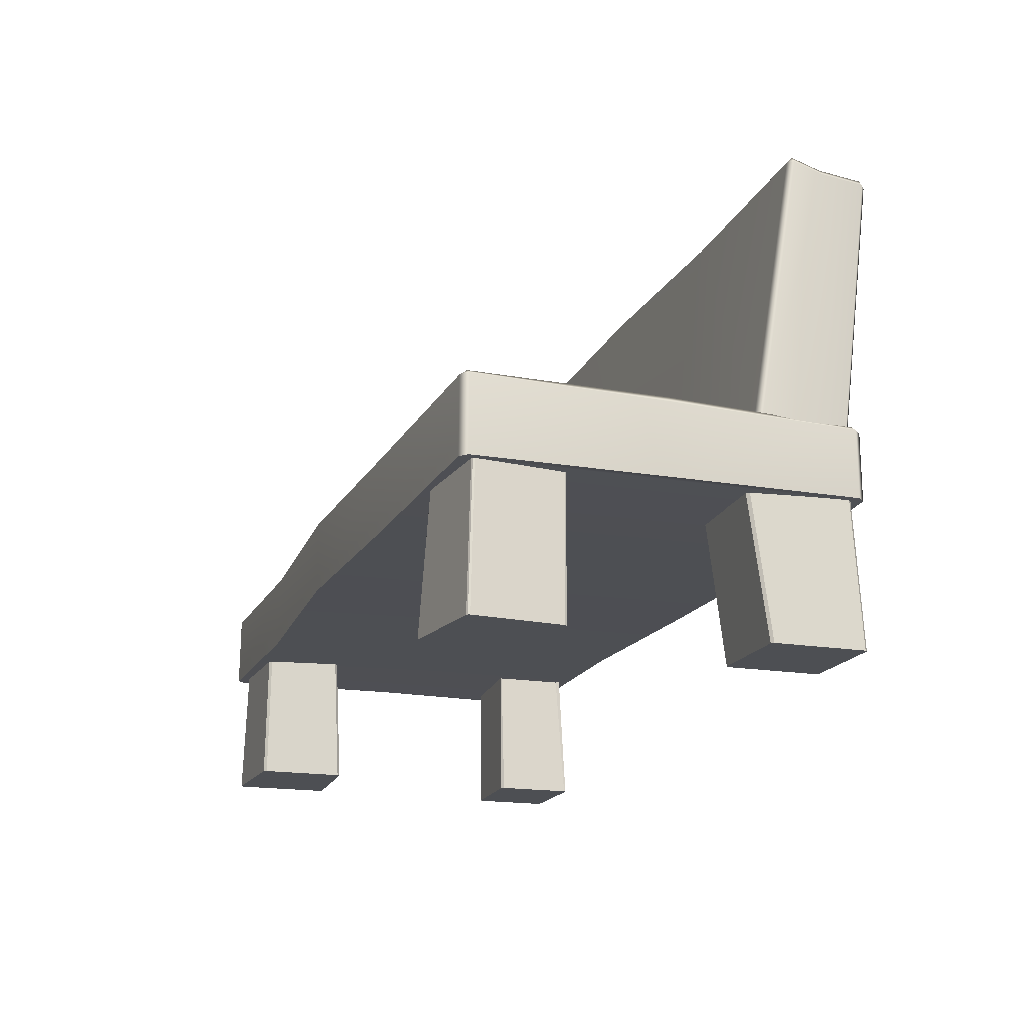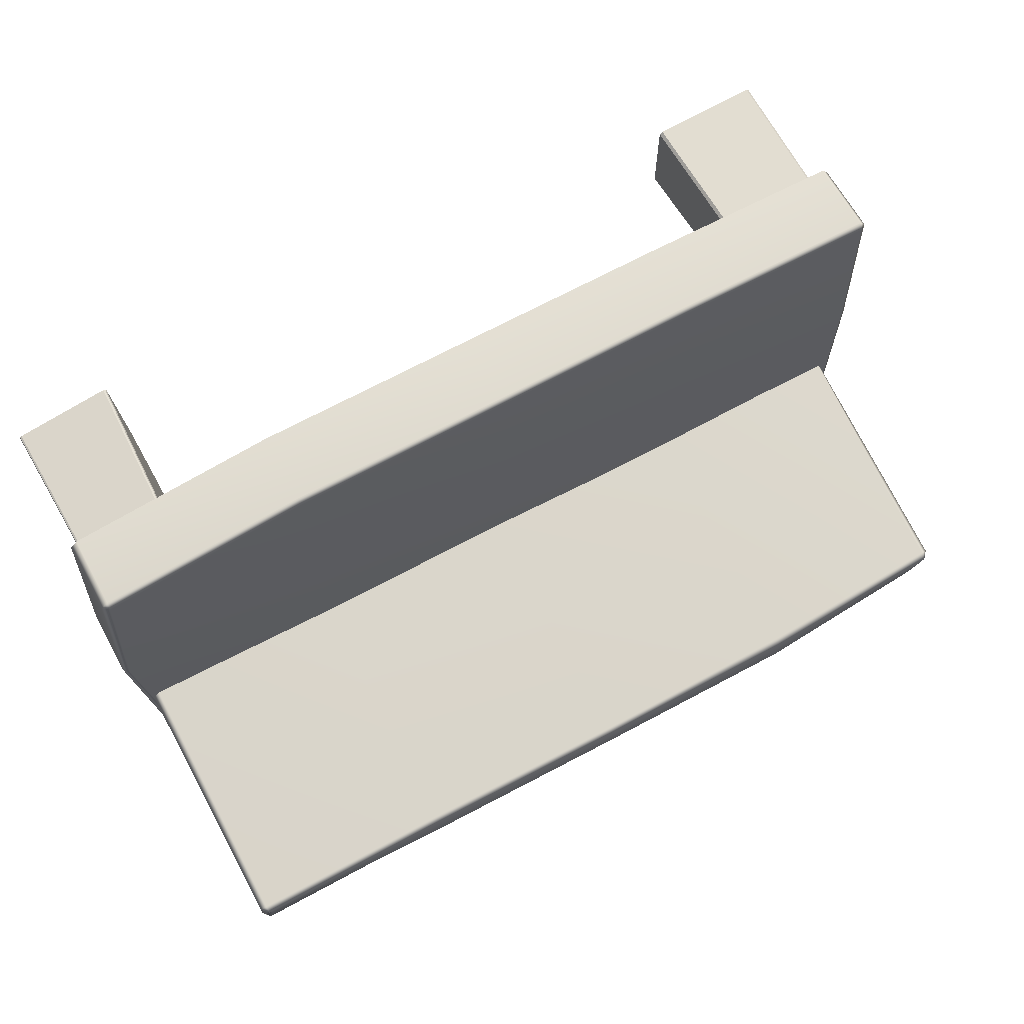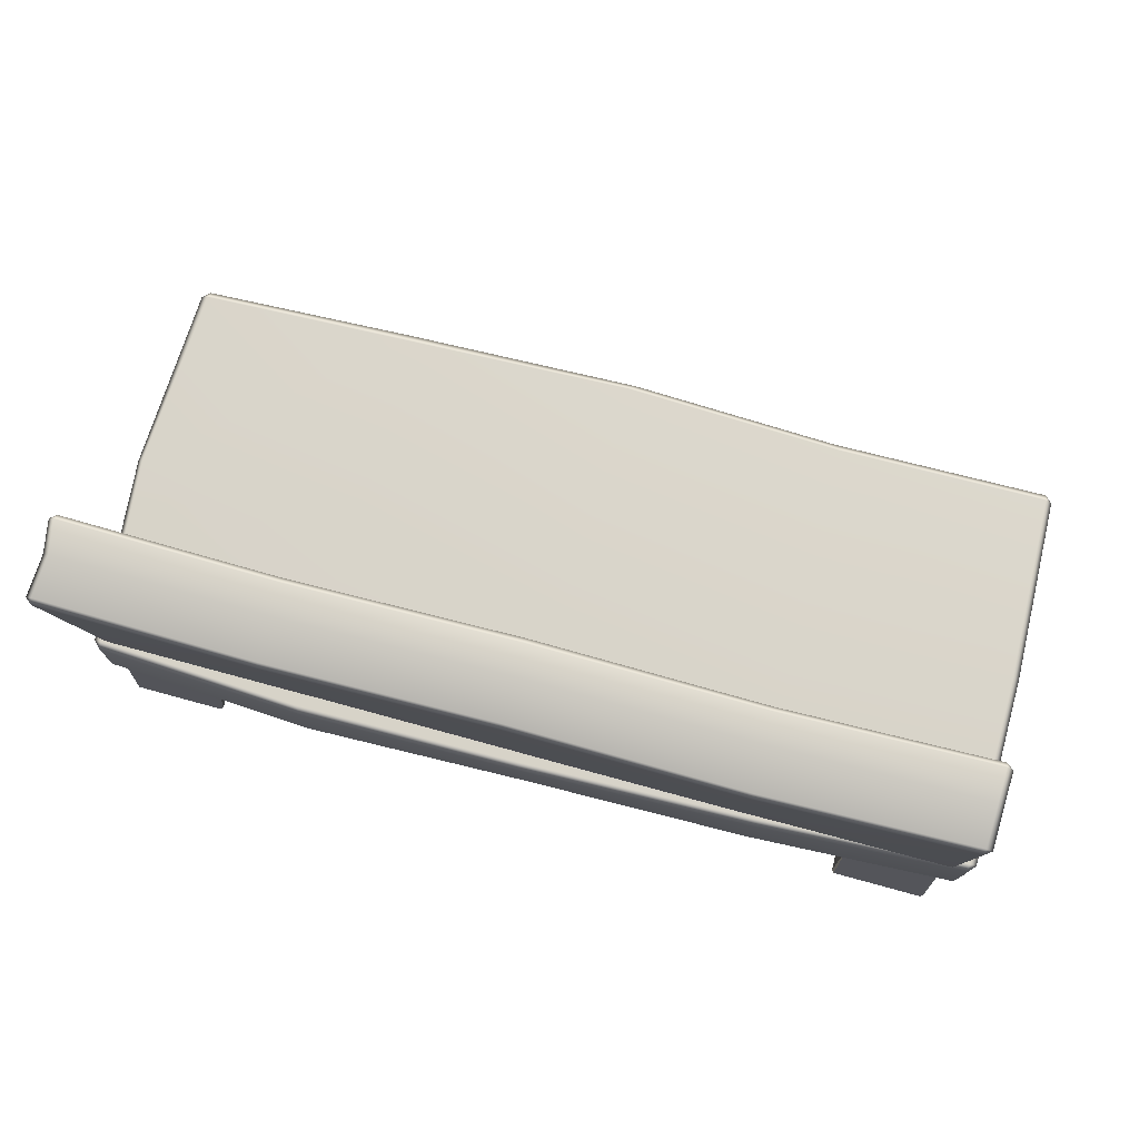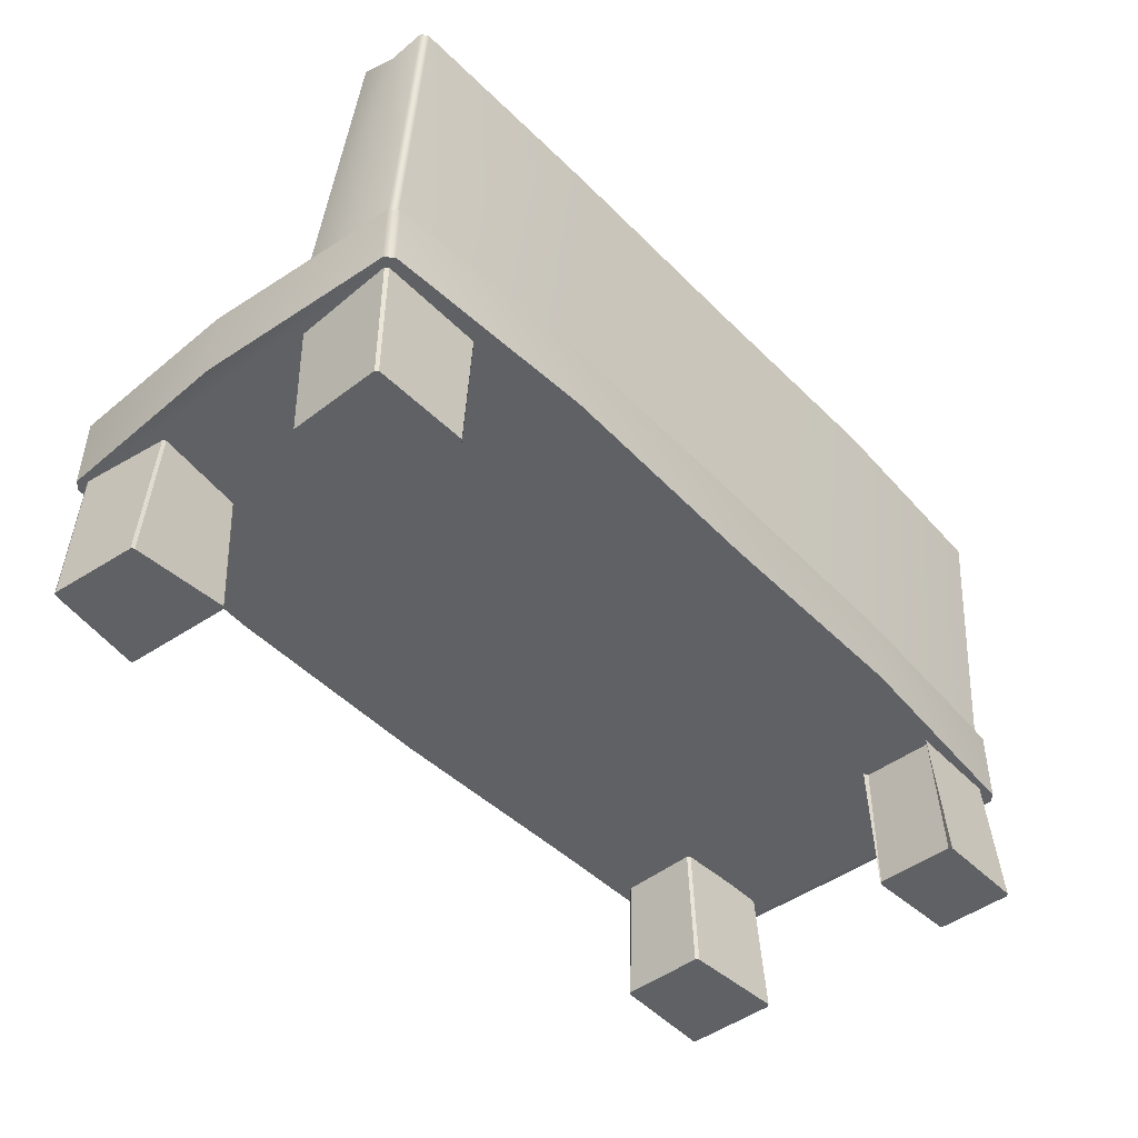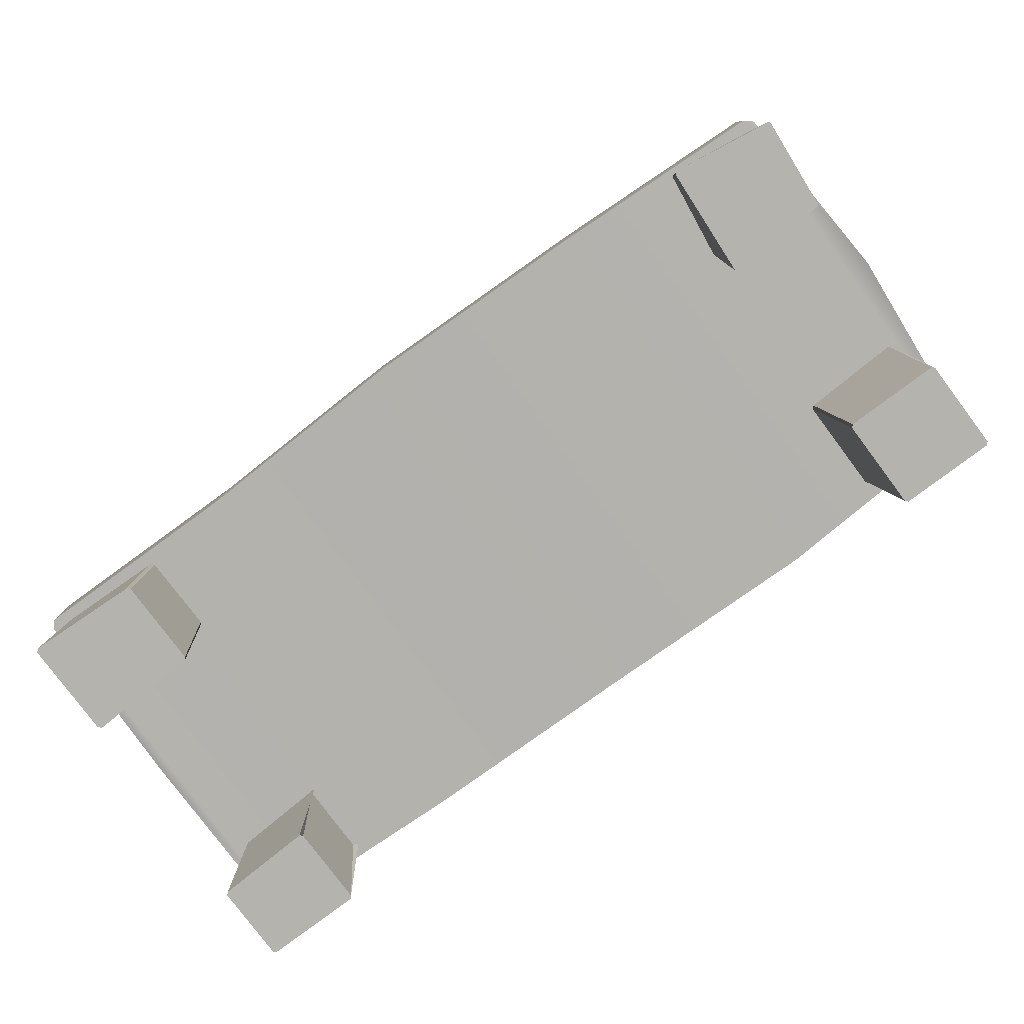
<metadata>
{"format":"obj","ext":"obj","renderer":"f3d","projection":"perspective","resolution":1024,"background":"white","views":[{"elev":-17.8,"azim":71.4,"up":"+Y"},{"elev":65.8,"azim":151.2,"up":"+Z"},{"elev":75.0,"azim":-164.7,"up":"+Y"},{"elev":-45.7,"azim":131.4,"up":"+Y"},{"elev":-79.9,"azim":36.8,"up":"+Y"}]}
</metadata>
<code>
o model_1777
v -0.7361 0 -0.2544
v -0.9411 0 -0.2627
v -0.7305 0 -0.26
v -0.7305 0 -0.4303
v -0.9467 0 -0.2683
v -0.7361 0 -0.4359
v -0.9467 0 -0.4303
v -0.9411 0 -0.4359
v -0.7293 0.3014 -0.2506
v -0.9316 0.3014 -0.2593
v -0.9411 0 -0.2627
v -0.7361 0 -0.2544
v -0.7405 0.3014 -0.2557
v -0.7293 0.3014 -0.2506
v -0.7361 0 -0.2544
v -0.7305 0 -0.26
v -0.7405 0.3014 -0.4119
v -0.7405 0.3014 -0.2557
v -0.7305 0 -0.26
v -0.7305 0 -0.4303
v -0.7293 0.3014 -0.4171
v -0.7405 0.3014 -0.4119
v -0.7305 0 -0.4303
v -0.7361 0 -0.4359
v -0.9411 0 -0.4359
v -0.9316 0.3014 -0.4171
v -0.7293 0.3014 -0.4171
v -0.7361 0 -0.4359
v -0.9367 0.3014 -0.4119
v -0.9316 0.3014 -0.4171
v -0.9411 0 -0.4359
v -0.9467 0 -0.4303
v -0.9367 0.3014 -0.2645
v -0.9367 0.3014 -0.4119
v -0.9467 0 -0.4303
v -0.9467 0 -0.2683
v -0.9316 0.3014 -0.2593
v -0.9367 0.3014 -0.2645
v -0.9467 0 -0.2683
v -0.9411 0 -0.2627
v 0.7378 0 -0.4367
v 0.7378 0 -0.2429
v 0.7089 0.3024 -0.2194
v 0.7089 0.3055 -0.424
v 0.7432 0 -0.2375
v 0.9431 0 -0.2375
v 0.9258 0.3024 -0.2055
v 0.7151 0.3024 -0.2132
v 0.9485 0 -0.2429
v 0.9485 0 -0.4367
v 0.9388 0.3081 -0.424
v 0.9319 0.3024 -0.2117
v 0.9431 0 -0.442
v 0.7432 0 -0.442
v 0.7151 0.3055 -0.4302
v 0.9326 0.3081 -0.4302
v 0.7151 0.3024 -0.2132
v 0.7089 0.3024 -0.2194
v 0.7378 0 -0.2429
v 0.7432 0 -0.2375
v 0.9319 0.3024 -0.2117
v 0.9258 0.3024 -0.2055
v 0.9431 0 -0.2375
v 0.9485 0 -0.2429
v 0.7089 0.3055 -0.424
v 0.7151 0.3055 -0.4302
v 0.7432 0 -0.442
v 0.7378 0 -0.4367
v 0.9326 0.3081 -0.4302
v 0.9388 0.3081 -0.424
v 0.9485 0 -0.4367
v 0.9431 0 -0.442
v 0.9485 0 -0.2429
v 0.9431 0 -0.2375
v 0.9485 0 -0.4367
v 0.7432 0 -0.2375
v 0.7378 0 -0.2429
v 0.9431 0 -0.442
v 0.7378 0 -0.4367
v 0.7432 0 -0.442
v -0.9339 0 0.1975
v -0.9339 0 0.4034
v -0.9291 0.3024 0.3948
v -0.9291 0.3024 0.2143
v -0.9276 0 0.4098
v -0.6934 0 0.3987
v -0.698 0.3024 0.3938
v -0.923 0.3024 0.401
v -0.6871 0 0.3923
v -0.6871 0 0.2071
v -0.6919 0.3024 0.2205
v -0.6919 0.3024 0.3876
v -0.6934 0 0.2007
v -0.9276 0 0.1911
v -0.923 0.3024 0.2081
v -0.698 0.3024 0.2143
v -0.923 0.3024 0.401
v -0.9291 0.3024 0.3948
v -0.9339 0 0.4034
v -0.9276 0 0.4098
v -0.6919 0.3024 0.3876
v -0.698 0.3024 0.3938
v -0.6934 0 0.3987
v -0.6871 0 0.3923
v -0.9291 0.3024 0.2143
v -0.923 0.3024 0.2081
v -0.9276 0 0.1911
v -0.9339 0 0.1975
v -0.698 0.3024 0.2143
v -0.6919 0.3024 0.2205
v -0.6871 0 0.2071
v -0.6934 0 0.2007
v -0.9276 0 0.4098
v -0.9339 0 0.4034
v -0.6934 0 0.3987
v -0.9339 0 0.1975
v -0.9276 0 0.1911
v -0.6871 0 0.3923
v -0.6871 0 0.2071
v -0.6934 0 0.2007
v 0.734 0 0.1665
v 0.7377 0 0.1643
v 0.733 0 0.1707
v 0.9414 0 0.175
v 0.7489 0 0.4013
v 0.7511 0 0.405
v 0.7552 0 0.406
v 0.9456 0 0.1761
v 0.9478 0 0.1798
v 0.9639 0 0.3718
v 0.9602 0 0.374
v 0.9649 0 0.3676
v 0.734 0 0.1665
v 0.733 0 0.1707
v 0.7324 0.3024 0.1943
v 0.7333 0.3024 0.1903
v 0.7489 0 0.4013
v 0.7511 0 0.405
v 0.7607 0.3024 0.3856
v 0.7586 0.3024 0.3821
v 0.7511 0 0.405
v 0.7552 0 0.406
v 0.7646 0.3024 0.3866
v 0.7607 0.3024 0.3856
v 0.9602 0 0.374
v 0.9639 0 0.3718
v 0.956 0.3024 0.3618
v 0.9525 0.3024 0.3638
v 0.9639 0 0.3718
v 0.9649 0 0.3676
v 0.957 0.3024 0.3578
v 0.956 0.3024 0.3618
v 0.9478 0 0.1798
v 0.9456 0 0.1761
v 0.93 0.3036 0.1686
v 0.9321 0.3036 0.1721
v 0.9456 0 0.1761
v 0.9414 0 0.175
v 0.9261 0.3036 0.1676
v 0.93 0.3036 0.1686
v 0.7377 0 0.1643
v 0.7368 0.3024 0.1882
v 0.9261 0.3036 0.1676
v 0.9414 0 0.175
v 0.7377 0 0.1643
v 0.734 0 0.1665
v 0.7333 0.3024 0.1903
v 0.7368 0.3024 0.1882
v 0.7586 0.3024 0.3821
v 0.7324 0.3024 0.1943
v 0.733 0 0.1707
v 0.7489 0 0.4013
v 0.9525 0.3024 0.3638
v 0.7646 0.3024 0.3866
v 0.7552 0 0.406
v 0.9602 0 0.374
v 0.9321 0.3036 0.1721
v 0.957 0.3024 0.3578
v 0.9649 0 0.3676
v 0.9478 0 0.1798
v -0.01643 0.3024 -0.4639
v -0.5113 0.3116 -0.4563
v -0.5109 0.4646 -0.4563
v 0.001951 0.4551 -0.4712
v -0.4983 0.2841 0.4179
v -0.003149 0.2932 0.4312
v -0.01993 0.4557 0.4294
v -0.4801 0.4468 0.4166
v 0.4783 0.3024 -0.478
v 0.4783 0.4551 -0.478
v 0.4916 0.2882 0.4152
v 0.4931 0.451 0.414
v 0.9405 0.4499 -0.4542
v 0.9405 0.307 -0.4542
v 0.9405 0.4499 -0.4542
v 0.9565 0.4501 -0.4374
v 0.9565 0.307 -0.4374
v 0.9405 0.307 -0.4542
v 0.4944 0.4665 -0.4622
v 0.9405 0.4615 -0.438
v 0.9935 0.4466 -0.02443
v 0.9809 0.46 -0.02427
v -0.0001818 0.4665 -0.4551
v 0.9556 0.4748 0.374
v 0.9716 0.4643 0.374
v 0.9551 0.4642 0.3892
v 0.493 0.4615 0.3972
v 0.9716 0.3023 0.375
v 0.9938 0.2939 -0.02443
v 0.9716 0.4643 0.374
v 0.9551 0.3019 0.3902
v 0.9716 0.3023 0.375
v -0.007828 0.4669 0.4153
v -0.984 0.4559 -0.4121
v -0.9673 0.4557 -0.4291
v -0.9666 0.2899 -0.4291
v -0.9832 0.2897 -0.4122
v -0.9666 0.2899 -0.4291
v -0.9689 0.4676 0.001024
v -0.9673 0.4673 -0.413
v -0.9847 0.4566 0.001224
v -0.511 0.4759 -0.4403
v -0.4946 0.458 0.402
v -0.9545 0.4636 0.408
v -0.9545 0.4523 0.4228
v -0.9697 0.4527 0.407
v -0.9552 0.29 0.424
v -0.9545 0.4523 0.4228
v -0.9704 0.2904 0.4082
v -0.9552 0.29 0.424
v -0.009824 0.4676 -0.01147
v -0.5047 0.4676 -0.005175
v -0.9844 0.2953 0.001221
v 0.485 0.4676 -0.01777
v -0.5113 0.3116 -0.4563
v -0.01643 0.3024 -0.4639
v -0.003149 0.2932 0.4312
v -0.4983 0.2841 0.4179
v 0.4783 0.3024 -0.478
v 0.4916 0.2882 0.4152
v -0.9666 0.2899 -0.4291
v -0.9844 0.2953 0.001221
v -0.9832 0.2897 -0.4122
v 0.9405 0.307 -0.4542
v 0.9938 0.2939 -0.02443
v 0.9551 0.3019 0.3902
v -0.9552 0.29 0.424
v -0.9704 0.2904 0.4082
v 0.9565 0.307 -0.4374
v 0.9716 0.3023 0.375
v 0.01311 1.023 -0.4842
v 0.01311 1.048 -0.3964
v 0.4905 1.04 -0.4045
v 0.4905 1.014 -0.4911
v -0.4709 1.024 -0.4881
v -0.4709 1.051 -0.3989
v -0.9516 0.4651 -0.2494
v -0.9423 0.4659 -0.2338
v -0.9143 1.023 -0.3069
v -0.9298 1.02 -0.3174
v -0.4709 1.038 -0.3221
v -0.4709 1.054 -0.3343
v -0.9143 1.036 -0.3184
v -0.9142 1.024 -0.3852
v -0.9296 1.008 -0.3838
v -0.9142 1.024 -0.3852
v 0.01311 1.052 -0.3306
v 0.01311 1.039 -0.3179
v -0.9143 1.007 -0.4715
v -0.9298 0.9899 -0.4701
v -0.9143 1.007 -0.4715
v 0.4905 1.043 -0.3374
v 0.4905 1.03 -0.3247
v 0.9432 1.03 -0.3191
v 0.9432 1.044 -0.3314
v 0.9432 0.4583 -0.2224
v 0.9585 0.4461 -0.2319
v 0.958 1.028 -0.3298
v 0.9352 1.03 -0.3981
v 0.9501 1.014 -0.3965
v 0.9352 1.03 -0.3981
v 0.9439 1.014 -0.485
v 0.9587 0.9983 -0.4837
v 0.9439 1.014 -0.485
v 0.01311 0.462 -0.2228
v 0.4905 0.462 -0.2228
v -0.9467 0.4298 -0.4098
v -0.9456 0.4457 -0.3409
v 0.9603 0.4466 -0.3331
v 0.9426 0.4295 -0.4208
v -0.4709 0.462 -0.2228
v -0.9373 0.4273 -0.4252
v -0.9467 0.4298 -0.4098
v -0.9298 0.9899 -0.4701
v -0.9143 0.9904 -0.4808
v 0.01311 1.008 -0.4939
v -0.4709 1.006 -0.4968
v 0.9426 0.4295 -0.4208
v 0.9273 0.4394 -0.4327
v 0.9439 0.9982 -0.4953
v 0.9587 0.9983 -0.4837
v 0.4905 0.9977 -0.5006
v 0.4905 0.4297 -0.4307
v 0.01311 0.4297 -0.4307
v -0.4709 0.4297 -0.4307
g surface_000
f 177 179 180
f 177 178 179
f 173 175 176
f 173 174 175
f 169 171 172
f 169 170 171
f 165 167 168
f 165 166 167
f 161 163 164
f 161 162 163
f 157 159 160
f 157 158 159
f 153 155 156
f 153 154 155
f 149 151 152
f 149 150 151
f 145 147 148
f 145 146 147
f 141 143 144
f 141 142 143
f 137 139 140
f 137 138 139
f 133 135 136
f 133 134 135
f 130 131 132
f 131 127 132
f 129 132 127
f 128 129 127
f 124 128 127
f 126 124 127
f 125 124 126
f 123 124 125
f 122 124 123
f 121 122 123
f 119 118 120
f 118 117 120
f 115 117 118
f 116 117 115
f 114 116 115
f 113 114 115
f 109 111 112
f 109 110 111
f 105 107 108
f 105 106 107
f 101 103 104
f 101 102 103
f 97 99 100
f 97 98 99
f 93 95 96
f 93 94 95
f 89 91 92
f 89 90 91
f 85 87 88
f 85 86 87
f 81 83 84
f 81 82 83
f 79 80 77
f 77 80 78
f 75 77 78
f 76 77 75
f 74 76 75
f 73 74 75
f 69 71 72
f 69 70 71
f 65 67 68
f 65 66 67
f 61 63 64
f 61 62 63
f 57 59 60
f 57 58 59
f 53 55 56
f 53 54 55
f 49 51 52
f 49 50 51
f 45 47 48
f 45 46 47
f 41 43 44
f 41 42 43
f 37 39 40
f 37 38 39
f 33 35 36
f 33 34 35
f 29 31 32
f 29 30 31
f 25 27 28
f 25 26 27
f 21 23 24
f 21 22 23
f 17 19 20
f 17 18 19
f 13 15 16
f 13 14 15
f 9 11 12
f 9 10 11
f 7 8 5
f 5 8 6
f 4 5 6
f 2 5 4
f 3 2 4
f 1 2 3
f 246 245 250
f 244 245 246
f 244 249 245
f 244 246 240
f 244 240 239
f 236 239 240
f 236 240 237
f 235 236 237
f 235 237 238
f 247 235 238
f 247 241 235
f 247 242 241
f 241 242 243
f 247 248 242
f 228 229 230
f 228 226 229
f 233 229 226
f 233 226 221
f 214 233 221
f 214 217 233
f 214 216 217
f 214 215 216
f 219 221 226
f 219 214 221
f 219 220 214
f 220 215 214
f 220 183 215
f 182 215 183
f 182 218 215
f 219 226 224
f 223 219 224
f 223 232 219
f 232 220 219
f 232 222 220
f 220 222 183
f 225 224 226
f 188 224 225
f 188 223 224
f 223 188 187
f 223 187 213
f 213 232 223
f 213 231 232
f 231 222 232
f 231 203 222
f 183 222 203
f 188 225 227
f 188 227 185
f 185 187 188
f 185 186 187
f 186 192 187
f 187 192 207
f 187 207 213
f 207 231 213
f 207 234 231
f 234 203 231
f 234 199 203
f 203 199 190
f 203 190 184
f 183 203 184
f 186 191 192
f 191 206 192
f 192 206 204
f 192 204 207
f 202 207 204
f 202 234 207
f 202 199 234
f 202 200 199
f 190 199 200
f 191 211 206
f 210 206 211
f 210 211 212
f 205 204 206
f 201 204 205
f 201 202 204
f 201 200 202
f 201 196 200
f 200 196 193
f 190 200 193
f 190 193 194
f 190 194 189
f 189 184 190
f 201 205 208
f 201 208 209
f 209 196 201
f 209 197 196
f 195 196 197
f 195 197 198
f 189 181 184
f 181 183 184
f 181 182 183
f 292 293 294
f 292 294 295
f 292 295 297
f 292 297 305
f 297 304 305
f 297 296 304
f 296 303 304
f 271 295 294
f 295 271 255
f 295 255 297
f 296 297 255
f 296 255 251
f 254 296 251
f 254 302 296
f 296 302 303
f 302 299 303
f 302 300 299
f 298 299 300
f 271 256 255
f 255 256 252
f 255 252 251
f 251 252 253
f 251 253 254
f 279 254 253
f 279 282 254
f 254 282 300
f 254 300 302
f 271 266 256
f 266 262 256
f 252 256 262
f 252 262 267
f 253 252 267
f 253 267 272
f 272 279 253
f 272 275 279
f 266 263 262
f 259 262 263
f 259 261 262
f 267 262 261
f 267 261 268
f 273 267 268
f 273 272 267
f 272 273 274
f 272 274 275
f 263 260 259
f 257 259 260
f 257 258 259
f 258 261 259
f 258 291 261
f 261 291 285
f 261 285 268
f 268 285 286
f 268 286 273
f 260 263 264
f 260 264 265
f 265 257 260
f 265 288 257
f 265 287 288
f 265 270 287
f 265 269 270
f 265 264 269
f 273 286 276
f 273 276 274
f 276 278 274
f 275 274 278
f 275 278 280
f 275 280 281
f 281 280 283
f 281 283 284
f 276 277 278
f 277 280 278
f 277 289 280
f 280 289 290
f 280 290 283
f 282 301 300
f 298 300 301

</code>
